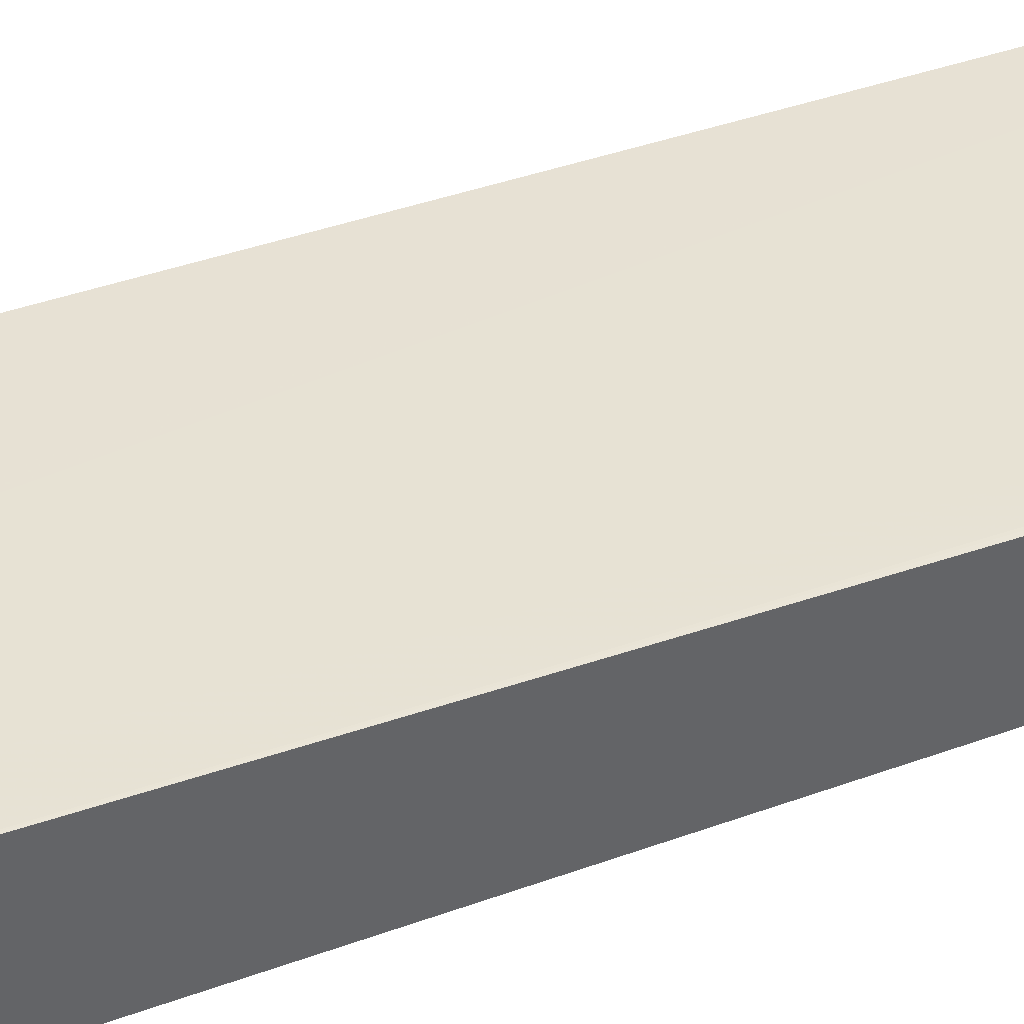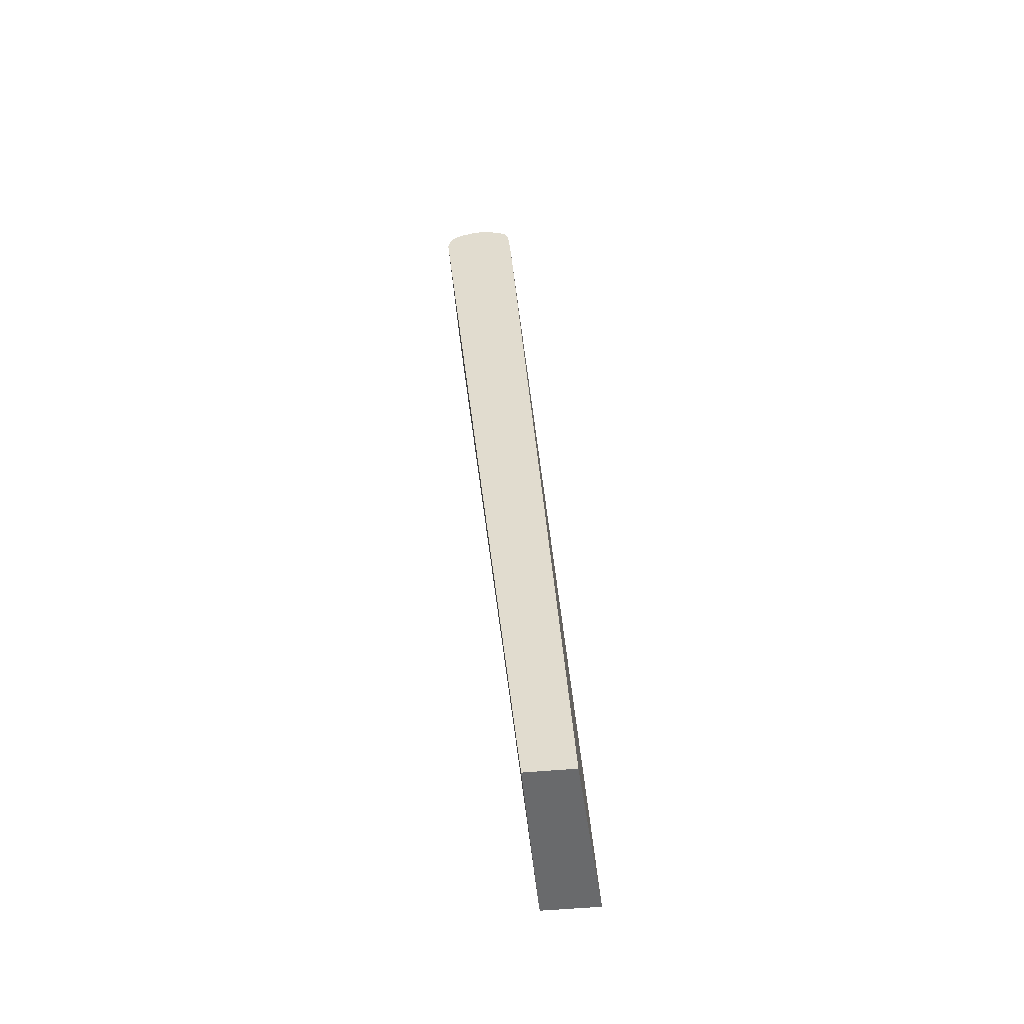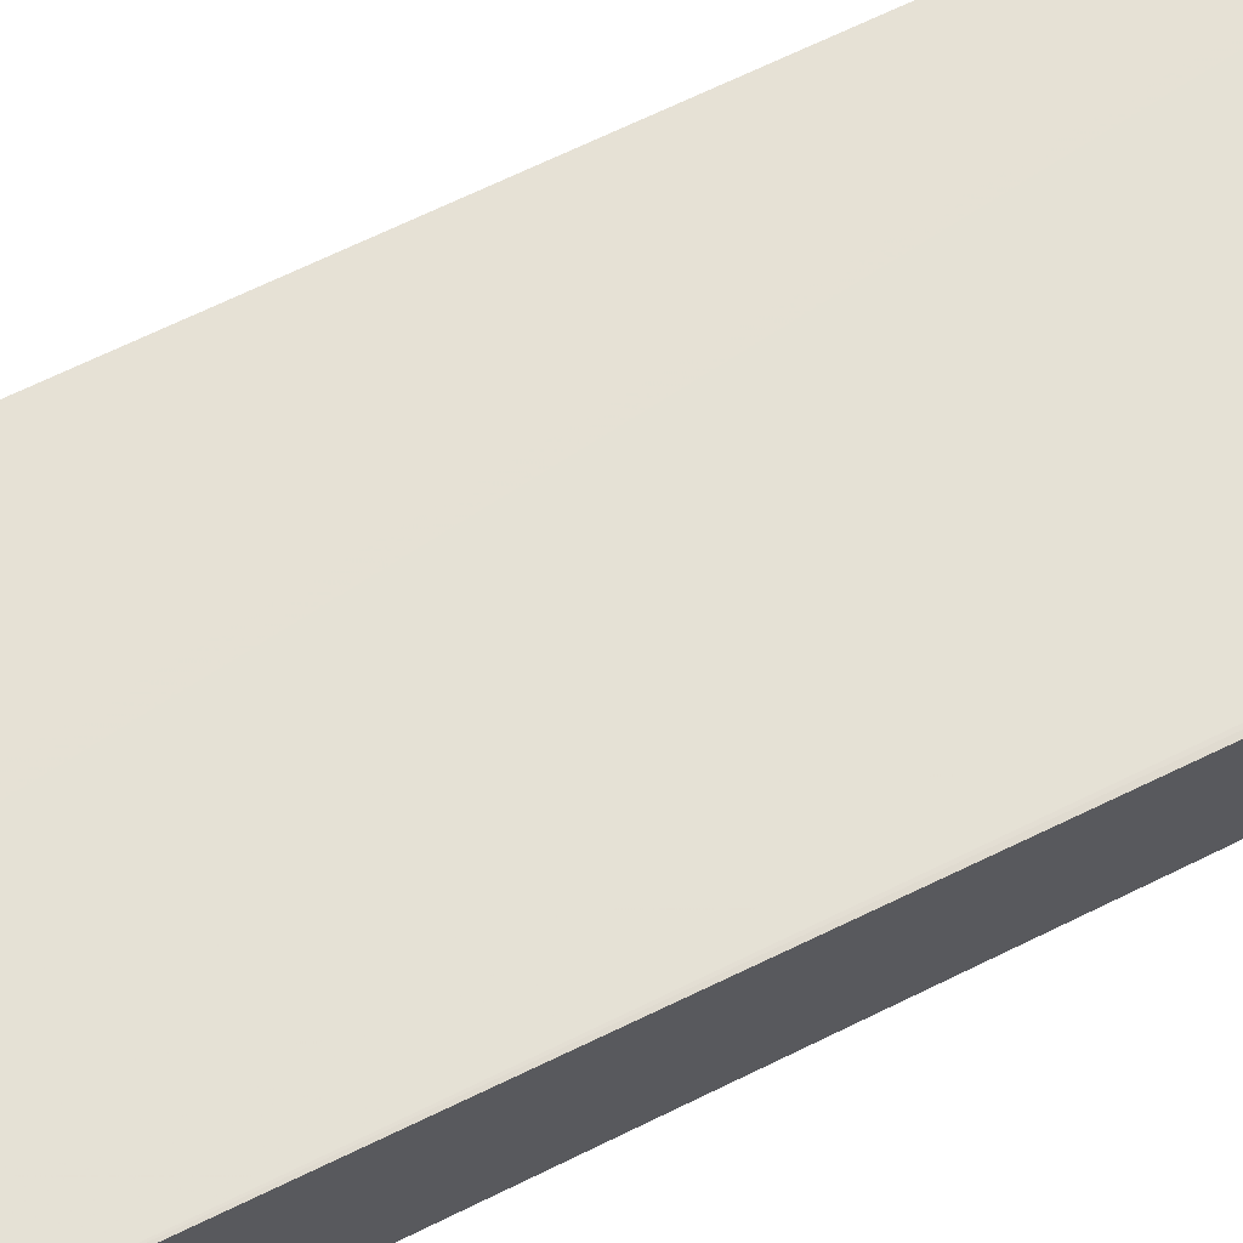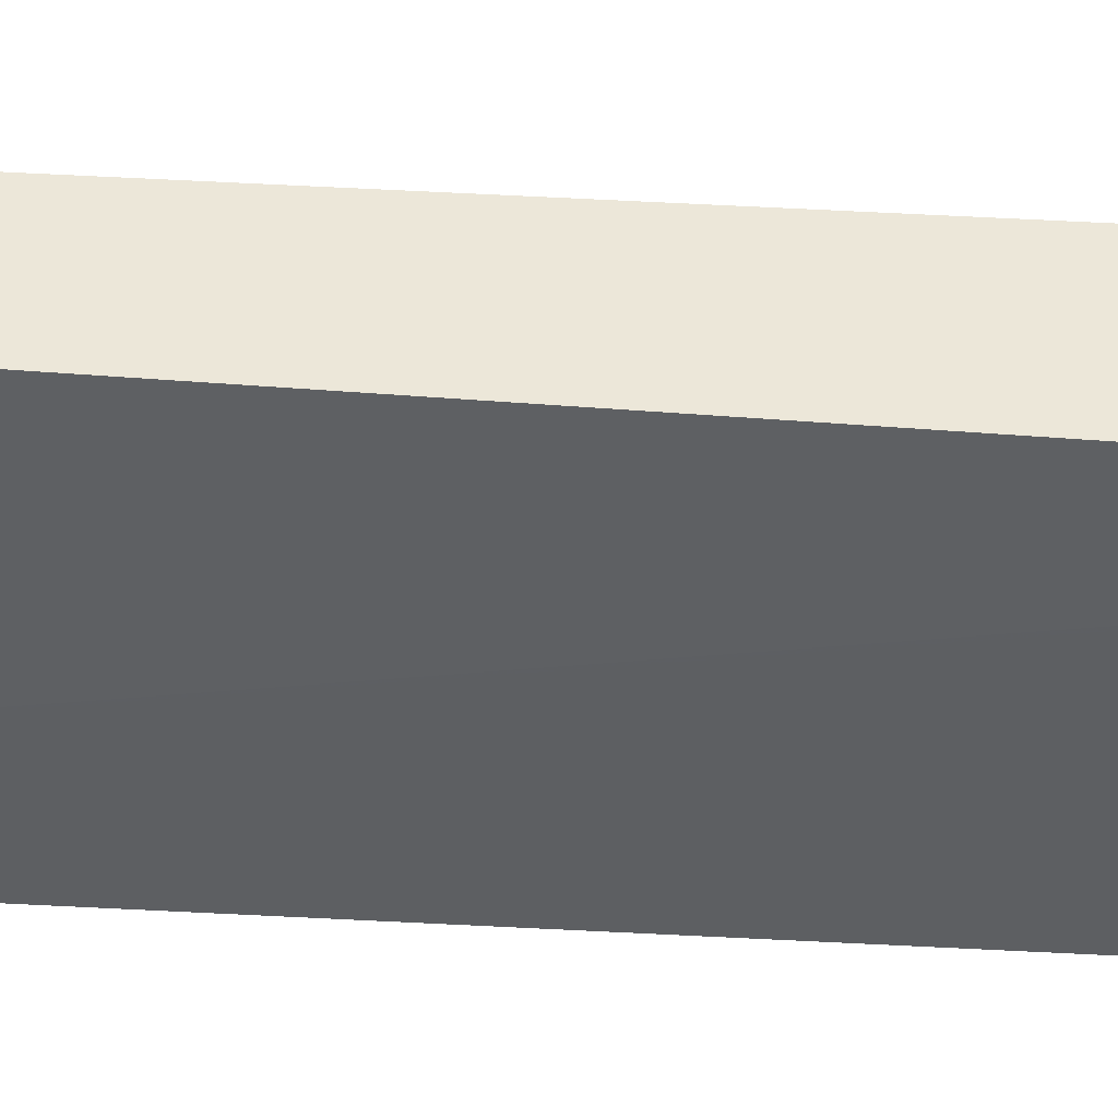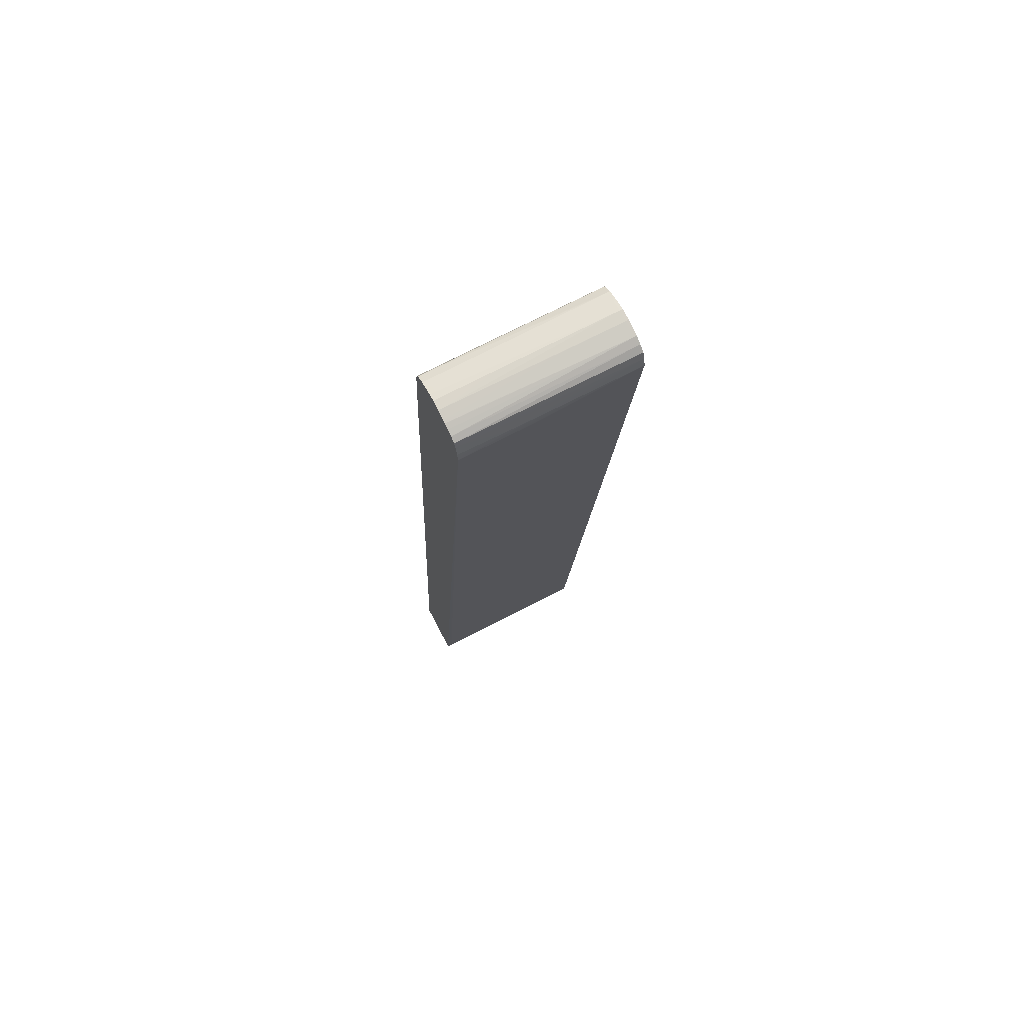
<metadata>
{"format":"obj","ext":"obj","renderer":"f3d","projection":"perspective","resolution":1024,"background":"white","views":[{"elev":41.7,"azim":61.4,"up":"+Y"},{"elev":-52.9,"azim":-84.4,"up":"+Z"},{"elev":68.7,"azim":62.2,"up":"+Y"},{"elev":-41.7,"azim":-99.4,"up":"+Y"},{"elev":71.1,"azim":152.6,"up":"+Z"}]}
</metadata>
<code>
v 0.07579 0.1718 0.4462
v 0.07579 0.1756 0.446
v 0.0736 0.1757 0.4461
v 0.0736 0.1718 0.4462
v 0.0736 0.169 0.4458
v 0.07579 0.169 0.4458
v 0.07579 0.1767 0.4458
v 0.06914 0.1758 0.4461
v 0.02454 0.1762 0.4468
v 0.002235 0.1762 0.4471
v 0.002235 0.1718 0.4475
v 0.0513 0.1718 0.4466
v 0.05577 0.1718 0.4466
v 0.07579 0.1793 0.4451
v 0.0736 0.1779 0.4455
v 0.002235 0.1673 0.4465
v 0.01145 0.1669 0.4462
v 0.01015 0.165 0.4456
v 0.006695 0.1627 0.445
v 0.0736 0.1667 0.4451
v 0.07579 0.1679 0.4454
v 0.02008 0.1795 0.4459
v 0.06468 0.1807 0.4449
v 0.001102 0.1762 0.4471
v 0.002235 0.1823 0.4454
v 0.001102 0.1817 0.4456
v 0.001102 0.1718 0.4475
v 0.07579 0.1807 0.4447
v 0.0736 0.1807 0.4447
v 0.001102 0.1673 0.4465
v 0.001102 0.1642 0.4455
v 0.002235 0.1625 0.445
v 0.0736 0.1594 0.4421
v 0.07579 0.1628 0.4438
v 0.0736 0.1628 0.4438
v 0.07579 0.1648 0.4444
v 0.07579 0.1829 0.4438
v 0.07579 0.1851 0.4428
v 0.0736 0.1851 0.4428
v 0.002235 0.1851 0.4438
v 0.001102 0.1823 0.4454
v 0.001102 0.1625 0.445
v 0.001102 0.1617 0.4444
v 0.006695 0.1591 0.4427
v 0.01562 0.1591 0.4427
v 0.02454 0.1592 0.4426
v 0.03793 0.1592 0.4425
v 0.0513 0.1593 0.4423
v 0.05577 0.1593 0.4423
v 0.06914 0.1594 0.4422
v 0.07579 0.1578 0.4389
v 0.07579 0.1594 0.4421
v 0.07579 0.1863 0.4421
v 0.07579 0.1875 0.4413
v 0.06914 0.1875 0.4413
v 0.01115 0.1877 0.4417
v 0.002235 0.1877 0.4417
v 0.001102 0.1851 0.4438
v 0.001102 0.1591 0.4427
v 0.002235 0.1591 0.4427
v 0.002235 0.1575 0.4389
v 0.006695 0.1575 0.4389
v 0.01562 0.1575 0.4389
v 0.02454 0.1576 0.4389
v 0.03346 0.1576 0.4389
v 0.04684 0.1577 0.4389
v 0.0513 0.1577 0.4389
v 0.06023 0.1577 0.4389
v 0.07579 0.1573 0.4344
v 0.07579 0.1882 0.4389
v 0.0736 0.1882 0.4389
v 0.06023 0.1883 0.4389
v 0.03793 0.1885 0.4389
v 0.029 0.1886 0.4389
v 0.02008 0.1887 0.4389
v 0.01562 0.1887 0.4389
v 0.01115 0.1887 0.4389
v 0.002235 0.1888 0.4389
v 0.001102 0.1885 0.4396
v 0.001102 0.1877 0.4417
v 0.001102 0.1587 0.4418
v 0.001102 0.1575 0.4389
v 0.001102 0.1574 0.4378
v 0.002235 0.1563 0.4258
v 0.002235 0.1559 0.4211
v 0.029 0.1557 0.4166
v 0.07579 0.1571 0.4322
v 0.07579 0.1888 0.4368
v 0.06468 0.1895 0.4344
v 0.05577 0.1896 0.4344
v 0.0513 0.1896 0.4344
v 0.04684 0.1897 0.4344
v 0.001102 0.1888 0.4389
v 0.04238 0.1897 0.4344
v 0.03793 0.1897 0.4344
v 0.03346 0.1897 0.4344
v 0.001102 0.1563 0.4258
v 0.001102 0.1559 0.4211
v 0.07579 0.1283 0.04032
v 0.07579 0.1559 0.4166
v 0.07579 0.156 0.4179
v 0.07579 0.1894 0.4344
v 0.0736 0.1894 0.4344
v 0.07579 0.1895 0.4323
v 0.07579 0.1897 0.43
v 0.001102 0.1894 0.4356
v 0.029 0.1897 0.4344
v 0.01562 0.1897 0.4344
v 0.001102 0.1317 0.04032
v 0.07579 0.152 0.04032
v 0.06023 0.1897 0.43
v 0.07451 0.1521 0.04032
v 0.0736 0.1521 0.04032
v 0.001102 0.1896 0.4344
v 0.05577 0.1897 0.43
v 0.001102 0.1521 0.04032
v 0.0513 0.1897 0.43
v 0.04684 0.1897 0.43
v 0.04238 0.1896 0.43
v 0.03793 0.1896 0.43
f 1 2 3
f 1 3 4
f 1 4 5
f 1 5 6
f 1 6 21
f 1 21 36
f 1 36 34
f 1 34 52
f 1 52 51
f 1 51 69
f 1 69 87
f 1 87 101
f 1 101 100
f 1 100 99
f 1 99 110
f 1 110 105
f 1 105 104
f 1 104 102
f 1 102 88
f 1 88 70
f 1 70 54
f 1 54 53
f 1 53 38
f 1 38 37
f 1 37 28
f 1 28 14
f 1 14 7
f 1 7 2
f 2 7 3
f 3 8 9
f 3 9 10
f 3 10 11
f 3 11 12
f 3 12 13
f 3 13 4
f 3 7 14
f 3 14 15
f 3 15 8
f 4 13 5
f 5 13 12
f 5 12 11
f 5 11 16
f 5 16 17
f 5 17 18
f 5 18 19
f 5 19 20
f 5 20 21
f 5 21 6
f 8 15 9
f 9 22 10
f 9 15 14
f 9 14 23
f 9 23 22
f 10 24 27
f 10 27 11
f 10 22 25
f 10 25 26
f 10 26 24
f 11 27 30
f 11 30 16
f 14 28 29
f 14 29 23
f 16 30 31
f 16 31 19
f 16 19 18
f 16 18 17
f 19 31 32
f 19 32 33
f 19 33 34
f 19 34 35
f 19 35 20
f 20 35 34
f 20 34 36
f 20 36 21
f 22 23 25
f 23 29 25
f 24 26 41
f 24 41 58
f 24 58 80
f 24 80 79
f 24 79 93
f 24 93 106
f 24 106 114
f 24 114 116
f 24 116 109
f 24 109 98
f 24 98 97
f 24 97 83
f 24 83 82
f 24 82 81
f 24 81 59
f 24 59 43
f 24 43 42
f 24 42 31
f 24 31 30
f 24 30 27
f 25 29 28
f 25 28 37
f 25 37 38
f 25 38 39
f 25 39 40
f 25 40 58
f 25 58 41
f 25 41 26
f 31 42 32
f 32 42 43
f 32 43 44
f 32 44 45
f 32 45 46
f 32 46 47
f 32 47 48
f 32 48 49
f 32 49 50
f 32 50 33
f 33 50 51
f 33 51 52
f 33 52 34
f 38 53 39
f 39 53 54
f 39 54 40
f 40 54 55
f 40 55 56
f 40 56 57
f 40 57 80
f 40 80 58
f 43 59 60
f 43 60 44
f 44 60 61
f 44 61 62
f 44 62 63
f 44 63 64
f 44 64 65
f 44 65 66
f 44 66 45
f 45 66 67
f 45 67 68
f 45 68 51
f 45 51 46
f 46 51 47
f 47 51 48
f 48 51 49
f 49 51 50
f 51 68 69
f 54 70 71
f 54 71 72
f 54 72 73
f 54 73 74
f 54 74 75
f 54 75 76
f 54 76 77
f 54 77 78
f 54 78 55
f 55 78 79
f 55 79 56
f 56 79 57
f 57 79 80
f 59 81 60
f 60 81 61
f 61 82 83
f 61 83 69
f 61 69 62
f 61 81 82
f 62 69 63
f 63 69 64
f 64 69 65
f 65 69 66
f 66 69 67
f 67 69 68
f 69 83 84
f 69 84 85
f 69 85 86
f 69 86 87
f 70 88 89
f 70 89 71
f 71 89 90
f 71 90 91
f 71 91 72
f 72 91 73
f 73 91 74
f 74 91 75
f 75 91 92
f 75 92 76
f 76 92 77
f 77 92 78
f 78 93 79
f 78 92 94
f 78 94 95
f 78 95 96
f 78 96 107
f 78 107 93
f 83 97 84
f 84 97 98
f 84 98 85
f 85 98 99
f 85 99 86
f 86 100 101
f 86 101 87
f 86 99 100
f 88 102 103
f 88 103 89
f 89 103 104
f 89 104 90
f 90 104 105
f 90 105 91
f 91 105 92
f 92 105 94
f 93 107 108
f 93 108 106
f 94 105 95
f 95 105 96
f 96 105 111
f 96 111 107
f 98 109 99
f 99 109 116
f 99 116 113
f 99 113 112
f 99 112 110
f 102 104 103
f 105 110 112
f 105 112 113
f 105 113 111
f 106 108 114
f 107 111 115
f 107 115 108
f 108 115 114
f 111 113 116
f 111 116 115
f 114 115 117
f 114 117 118
f 114 118 119
f 114 119 120
f 114 120 116
f 115 116 117
f 116 120 119
f 116 119 118
f 116 118 117

</code>
